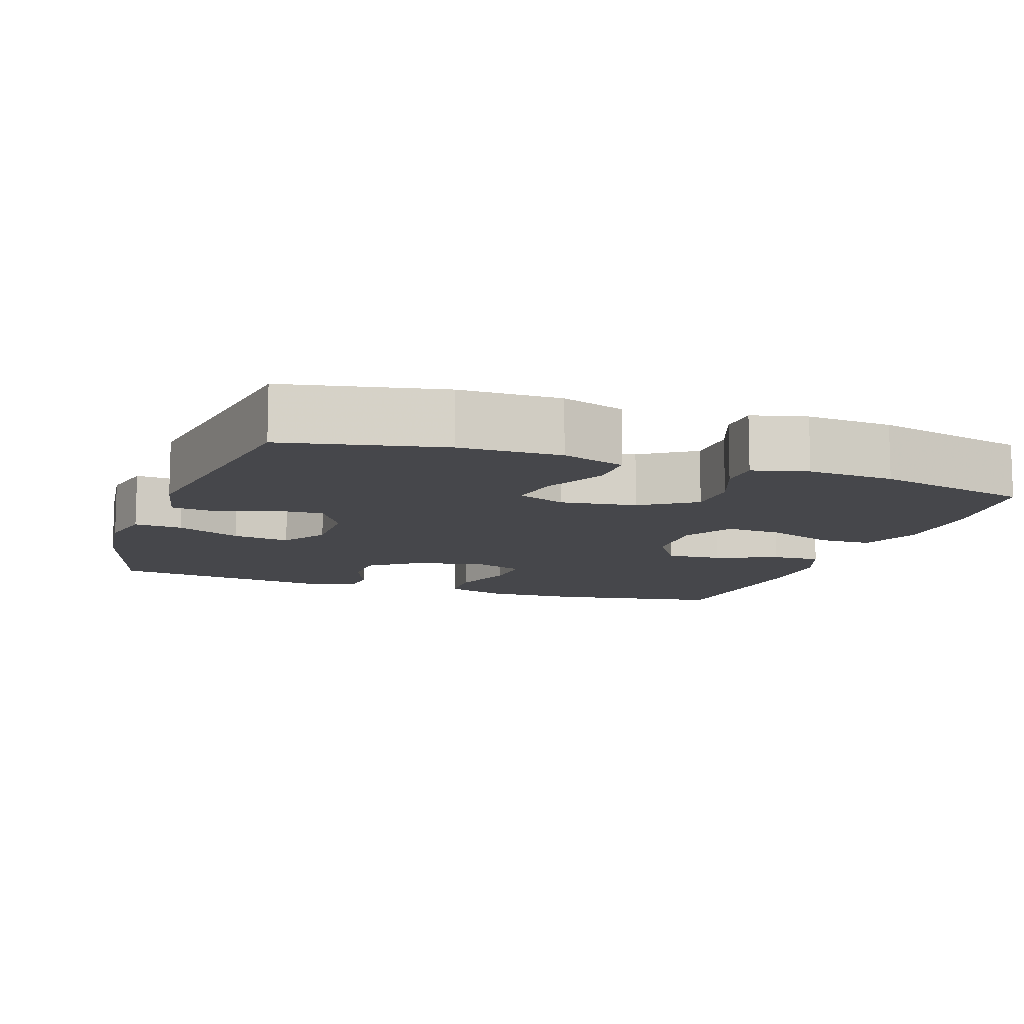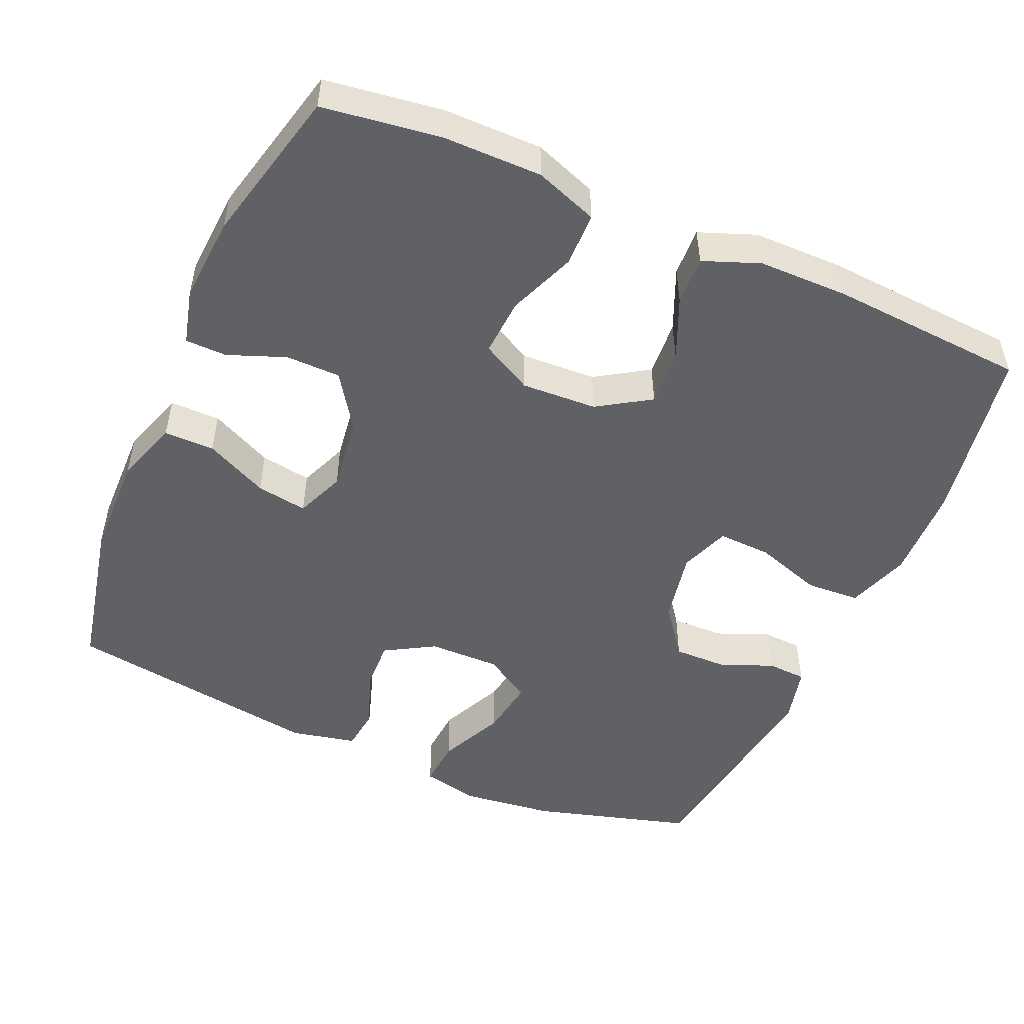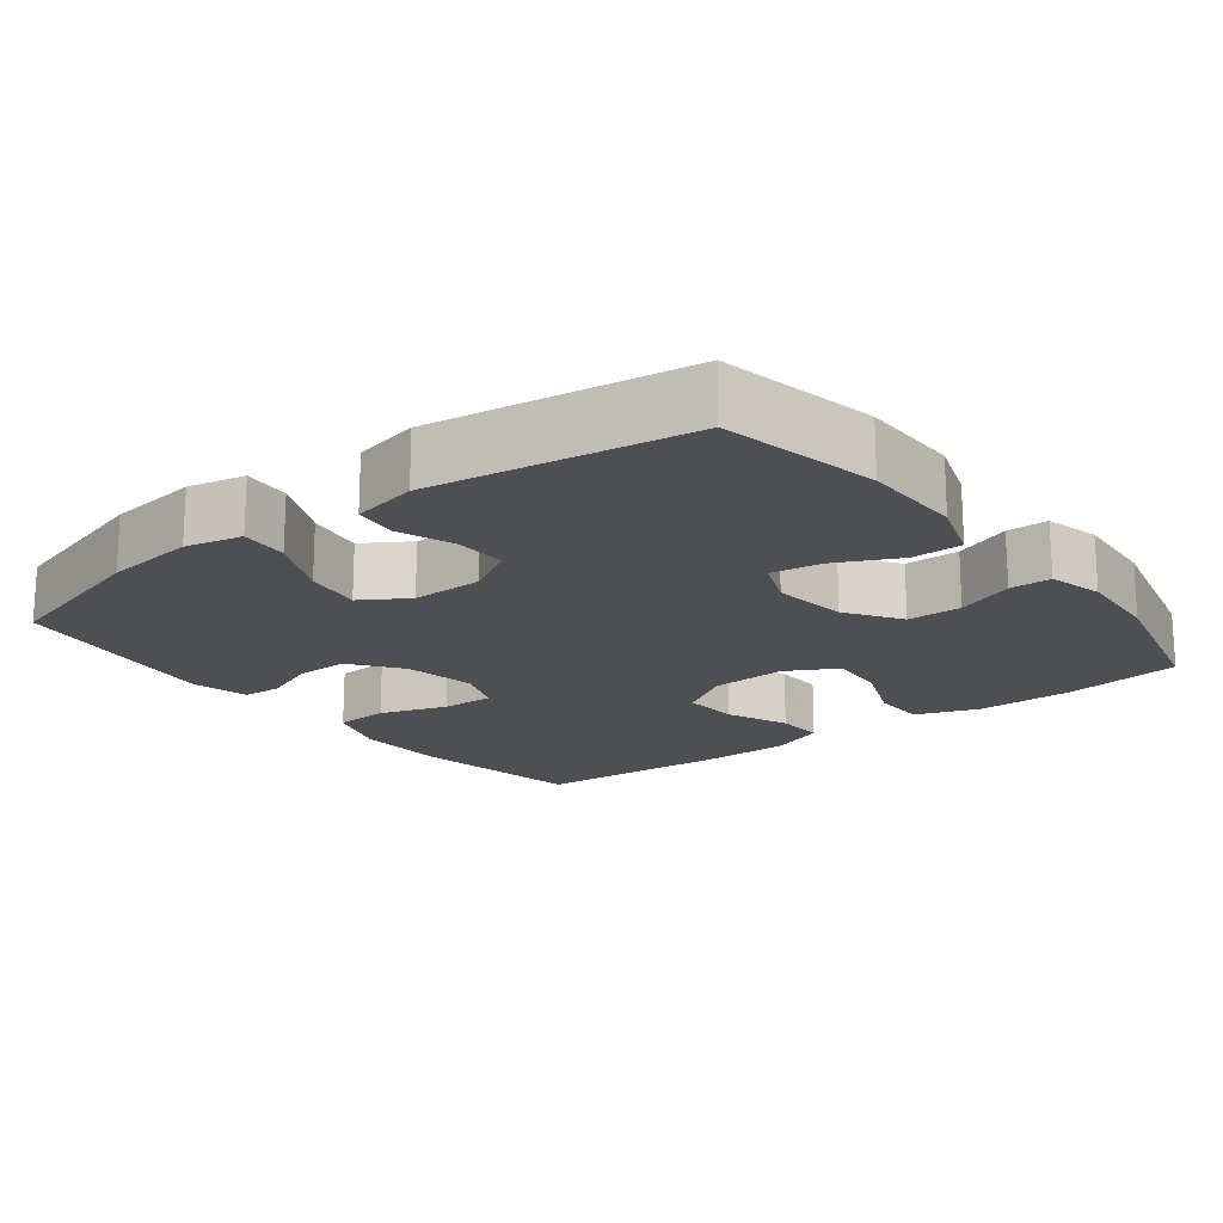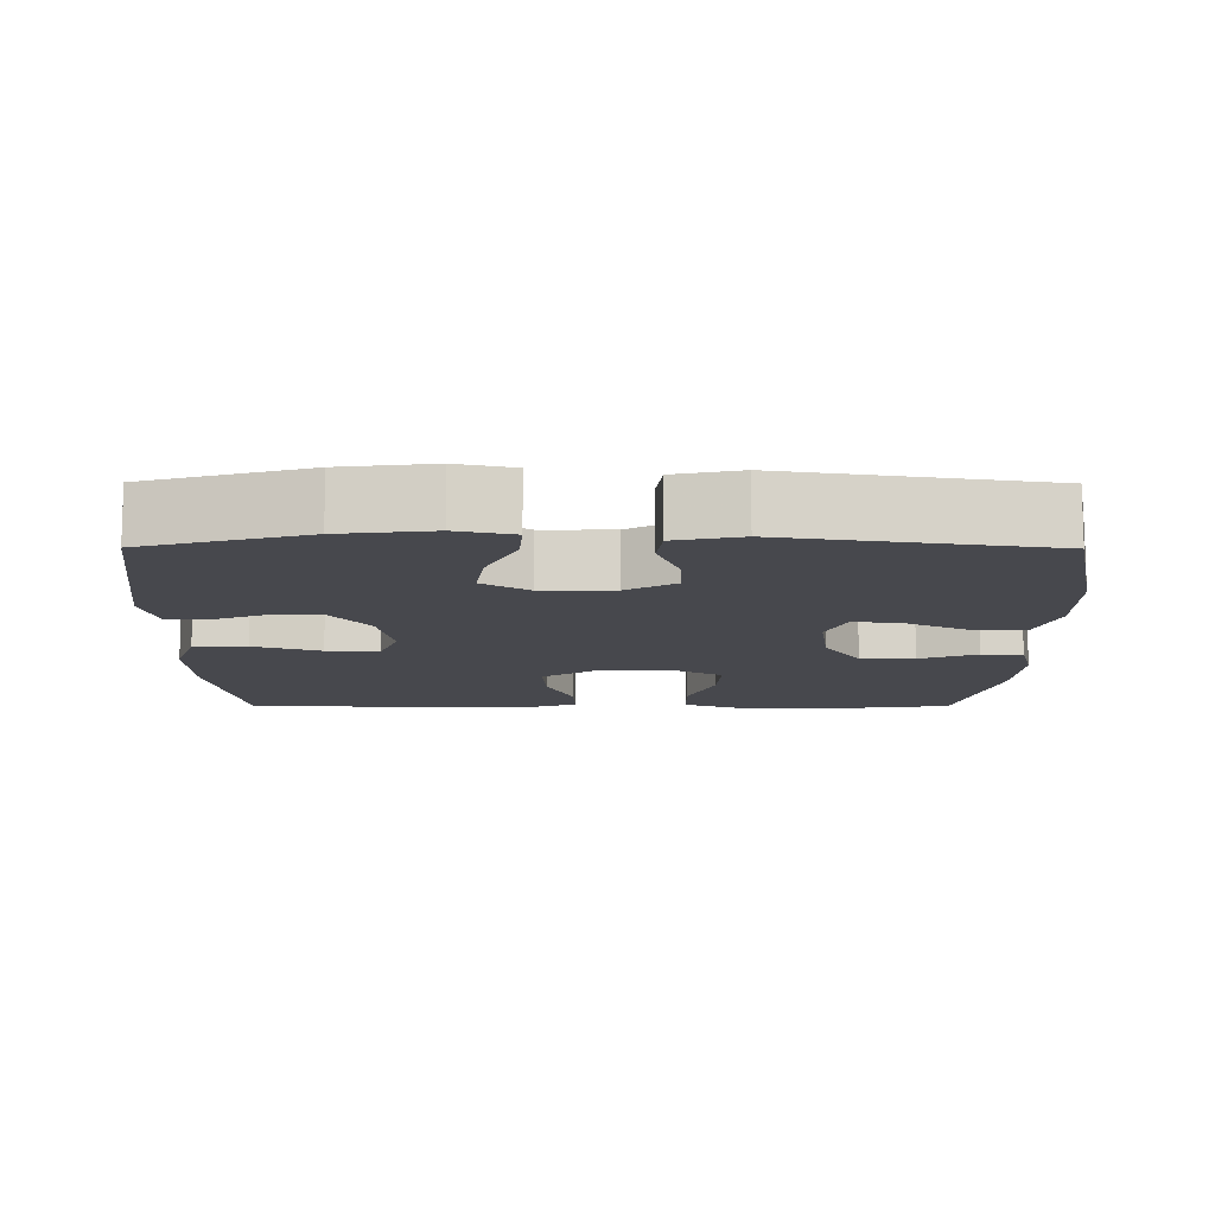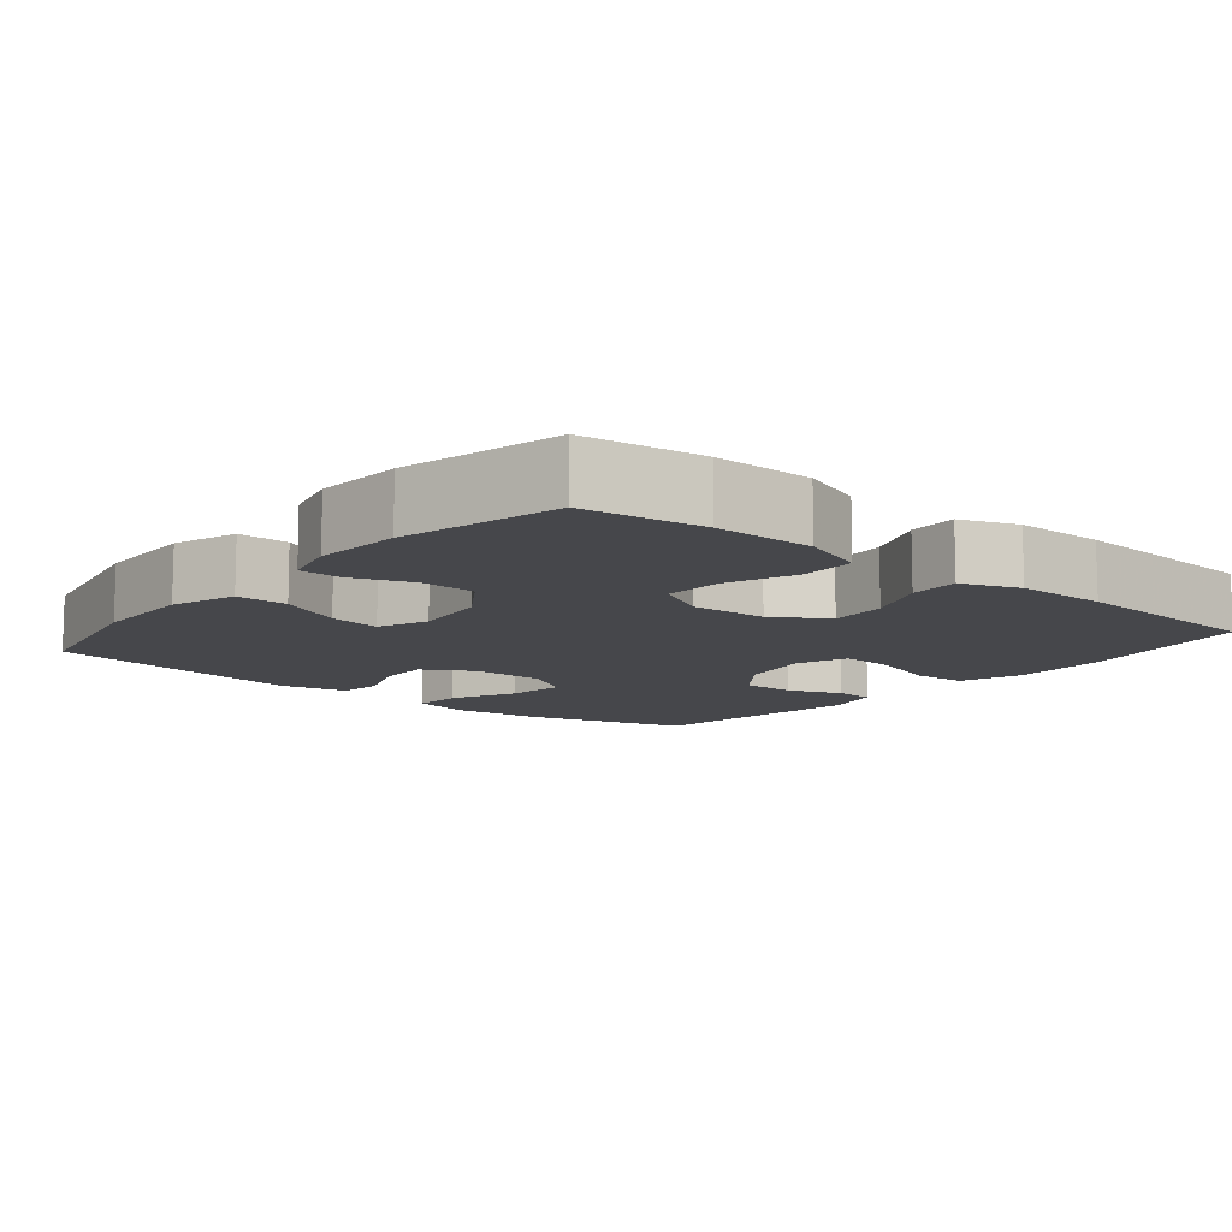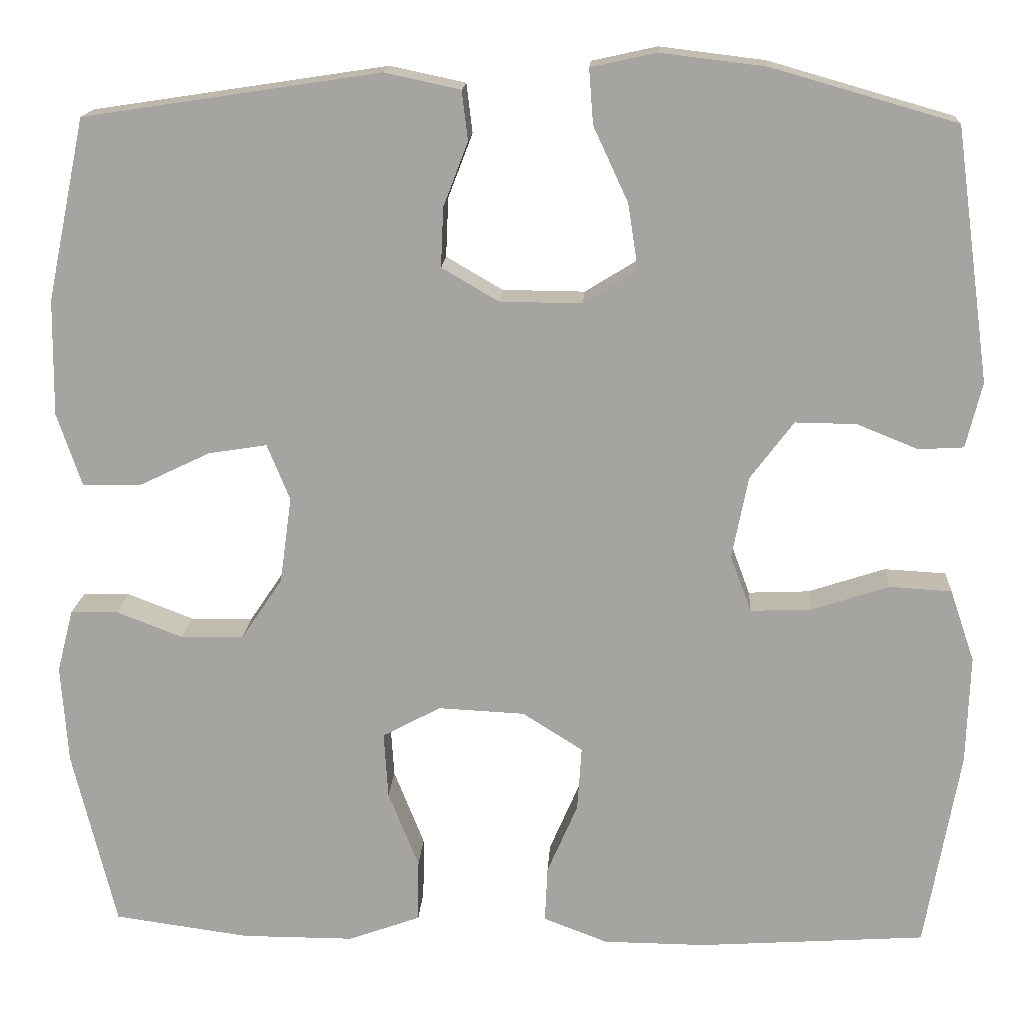
<metadata>
{"format":"obj","ext":"obj","renderer":"f3d","projection":"perspective","resolution":1024,"background":"white","views":[{"elev":-10.7,"azim":70.8,"up":"+Y"},{"elev":-50.3,"azim":156.4,"up":"+Y"},{"elev":-18.1,"azim":37.6,"up":"+Y"},{"elev":-11.7,"azim":-0.3,"up":"+Y"},{"elev":-10.8,"azim":140.4,"up":"+Y"},{"elev":16.2,"azim":-176.6,"up":"+Z"}]}
</metadata>
<code>
v 0.5 0.07 -0.5
v 0.34 0.07 -0.522
v 0.207 0.07 -0.522
v 0.122 0.07 -0.491
v 0.121 0.07 -0.418
v 0.157 0.07 -0.327
v 0.162 0.07 -0.249
v 0.093 0.07 -0.212
v -0.009 0.07 -0.217
v -0.08 0.07 -0.262
v -0.075 0.07 -0.338
v -0.039 0.07 -0.422
v -0.036 0.07 -0.488
v -0.112 0.07 -0.517
v -0.233 0.07 -0.518
v -0.5 0.07 -0.5
v -0.541 0.07 -0.264
v -0.545 0.07 -0.136
v -0.516 0.07 -0.051
v -0.443 0.07 -0.047
v -0.352 0.07 -0.077
v -0.28 0.07 -0.08
v -0.255 0.07 -0.013
v -0.274 0.07 0.084
v -0.325 0.07 0.152
v -0.397 0.07 0.151
v -0.469 0.07 0.122
v -0.522 0.07 0.125
v -0.541 0.07 0.202
v -0.5 0.07 0.5
v -0.283 0.07 0.562
v -0.159 0.07 0.577
v -0.082 0.07 0.56
v -0.087 0.07 0.495
v -0.128 0.07 0.407
v -0.14 0.07 0.329
v -0.077 0.07 0.29
v 0.02 0.07 0.291
v 0.087 0.07 0.33
v 0.084 0.07 0.4
v 0.055 0.07 0.476
v 0.062 0.07 0.534
v 0.151 0.07 0.553
v 0.5 0.07 0.5
v 0.545 0.07 0.286
v 0.547 0.07 0.149
v 0.518 0.07 0.063
v 0.45 0.07 0.063
v 0.365 0.07 0.104
v 0.296 0.07 0.115
v 0.269 0.07 0.049
v 0.283 0.07 -0.053
v 0.332 0.07 -0.126
v 0.406 0.07 -0.127
v 0.484 0.07 -0.097
v 0.54 0.07 -0.098
v 0.559 0.07 -0.172
v 0.551 0.07 -0.289
v 0.5 0 -0.5
v 0.34 0 -0.522
v 0.207 0 -0.522
v 0.122 0 -0.491
v 0.121 0 -0.418
v 0.157 0 -0.327
v 0.162 0 -0.249
v 0.093 0 -0.212
v -0.009 0 -0.217
v -0.08 0 -0.262
v -0.075 0 -0.338
v -0.039 0 -0.422
v -0.036 0 -0.488
v -0.112 0 -0.517
v -0.233 0 -0.518
v -0.5 0 -0.5
v -0.541 0 -0.264
v -0.545 0 -0.136
v -0.516 0 -0.051
v -0.443 0 -0.047
v -0.352 0 -0.077
v -0.28 0 -0.08
v -0.255 0 -0.013
v -0.274 0 0.084
v -0.325 0 0.152
v -0.397 0 0.151
v -0.469 0 0.122
v -0.522 0 0.125
v -0.541 0 0.202
v -0.5 0 0.5
v -0.283 0 0.562
v -0.159 0 0.577
v -0.082 0 0.56
v -0.087 0 0.495
v -0.128 0 0.407
v -0.14 0 0.329
v -0.077 0 0.29
v 0.02 0 0.291
v 0.087 0 0.33
v 0.084 0 0.4
v 0.055 0 0.476
v 0.062 0 0.534
v 0.151 0 0.553
v 0.5 0 0.5
v 0.545 0 0.286
v 0.547 0 0.149
v 0.518 0 0.063
v 0.45 0 0.063
v 0.365 0 0.104
v 0.296 0 0.115
v 0.269 0 0.049
v 0.283 0 -0.053
v 0.332 0 -0.126
v 0.406 0 -0.127
v 0.484 0 -0.097
v 0.54 0 -0.098
v 0.559 0 -0.172
v 0.551 0 -0.289
f 4 5 6
f 3 4 6
f 2 3 6
f 1 2 6
f 58 1 6
f 57 58 6
f 56 57 6
f 55 56 6
f 54 55 6
f 53 54 6 7
f 52 53 7 8
f 51 52 8 9
f 50 51 9 10
f 47 48 49
f 46 47 49
f 45 46 49
f 44 45 49
f 43 44 49
f 42 43 49
f 41 42 49
f 40 41 49
f 39 40 49 50
f 38 39 50 10
f 33 34 35
f 32 33 35
f 31 32 35
f 30 31 35
f 29 30 35
f 28 29 35
f 27 28 35
f 26 27 35
f 25 26 35 36
f 24 25 36 37
f 19 20 21
f 18 19 21
f 17 18 21
f 16 17 21
f 15 16 21
f 14 15 21
f 13 14 21
f 12 13 21
f 11 12 21
f 10 11 21 22
f 37 38 10
f 24 37 10
f 23 24 10
f 10 22 23
f 64 63 62
f 64 62 61
f 64 61 60
f 64 60 59
f 64 59 116
f 64 116 115
f 64 115 114
f 64 114 113
f 64 113 112
f 65 64 112 111
f 66 65 111 110
f 67 66 110 109
f 68 67 109 108
f 107 106 105
f 107 105 104
f 107 104 103
f 107 103 102
f 107 102 101
f 107 101 100
f 107 100 99
f 107 99 98
f 108 107 98 97
f 68 108 97 96
f 93 92 91
f 93 91 90
f 93 90 89
f 93 89 88
f 93 88 87
f 93 87 86
f 93 86 85
f 93 85 84
f 94 93 84 83
f 95 94 83 82
f 79 78 77
f 79 77 76
f 79 76 75
f 79 75 74
f 79 74 73
f 79 73 72
f 79 72 71
f 79 71 70
f 79 70 69
f 80 79 69 68
f 68 96 95
f 68 95 82
f 68 82 81
f 81 80 68
f 1 59 60 2
f 2 60 61 3
f 3 61 62 4
f 4 62 63 5
f 5 63 64 6
f 6 64 65 7
f 7 65 66 8
f 8 66 67 9
f 9 67 68 10
f 10 68 69 11
f 11 69 70 12
f 12 70 71 13
f 13 71 72 14
f 14 72 73 15
f 15 73 74 16
f 16 74 75 17
f 17 75 76 18
f 18 76 77 19
f 19 77 78 20
f 20 78 79 21
f 21 79 80 22
f 22 80 81 23
f 23 81 82 24
f 24 82 83 25
f 25 83 84 26
f 26 84 85 27
f 27 85 86 28
f 28 86 87 29
f 29 87 88 30
f 30 88 89 31
f 31 89 90 32
f 32 90 91 33
f 33 91 92 34
f 34 92 93 35
f 35 93 94 36
f 36 94 95 37
f 37 95 96 38
f 38 96 97 39
f 39 97 98 40
f 40 98 99 41
f 41 99 100 42
f 42 100 101 43
f 43 101 102 44
f 44 102 103 45
f 45 103 104 46
f 46 104 105 47
f 47 105 106 48
f 48 106 107 49
f 49 107 108 50
f 50 108 109 51
f 51 109 110 52
f 52 110 111 53
f 53 111 112 54
f 54 112 113 55
f 55 113 114 56
f 56 114 115 57
f 57 115 116 58
f 58 116 59 1

</code>
